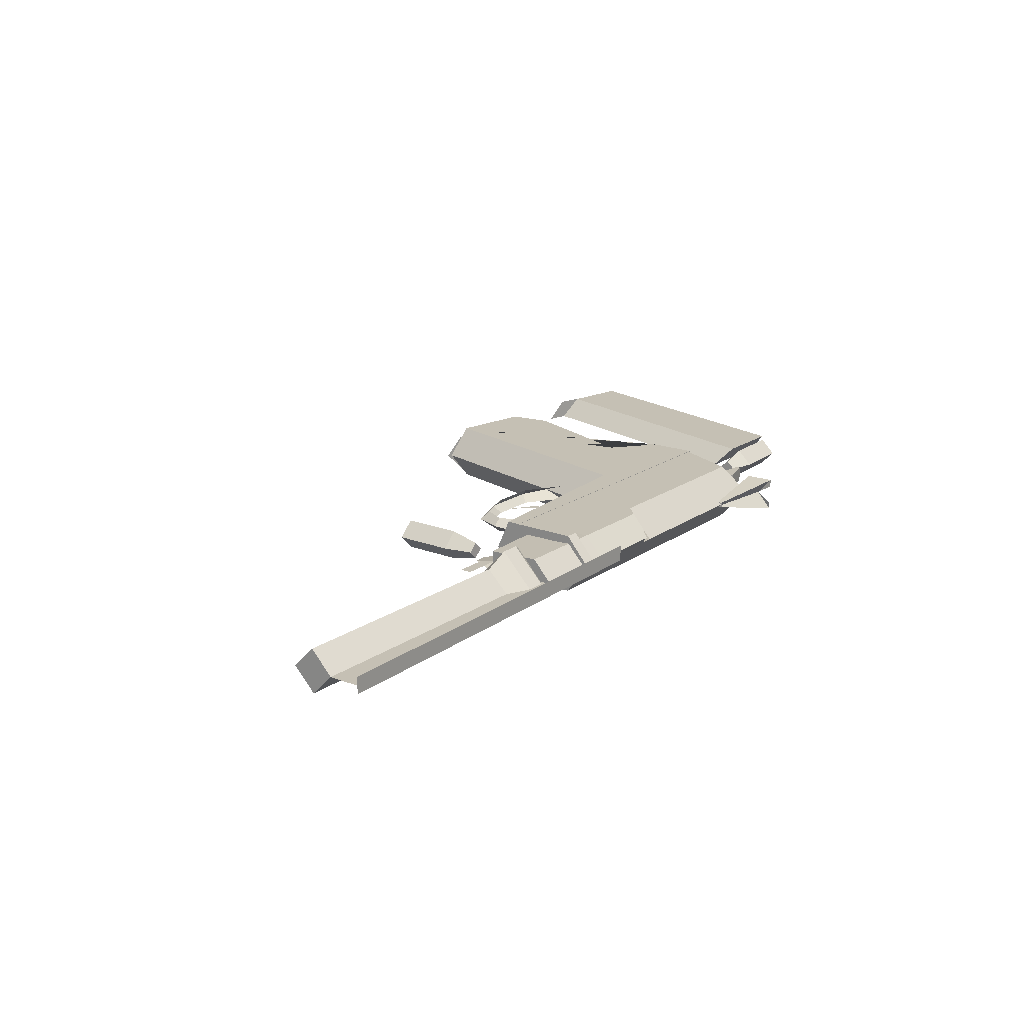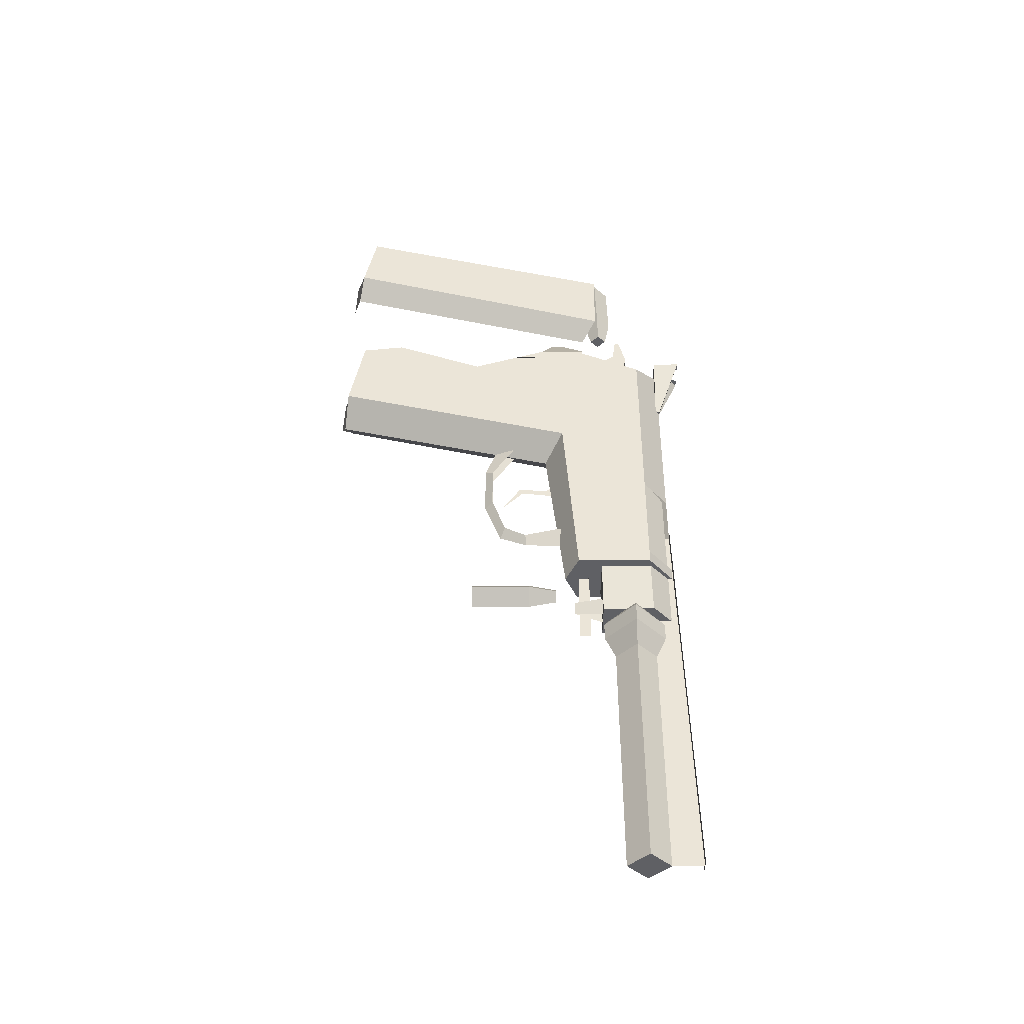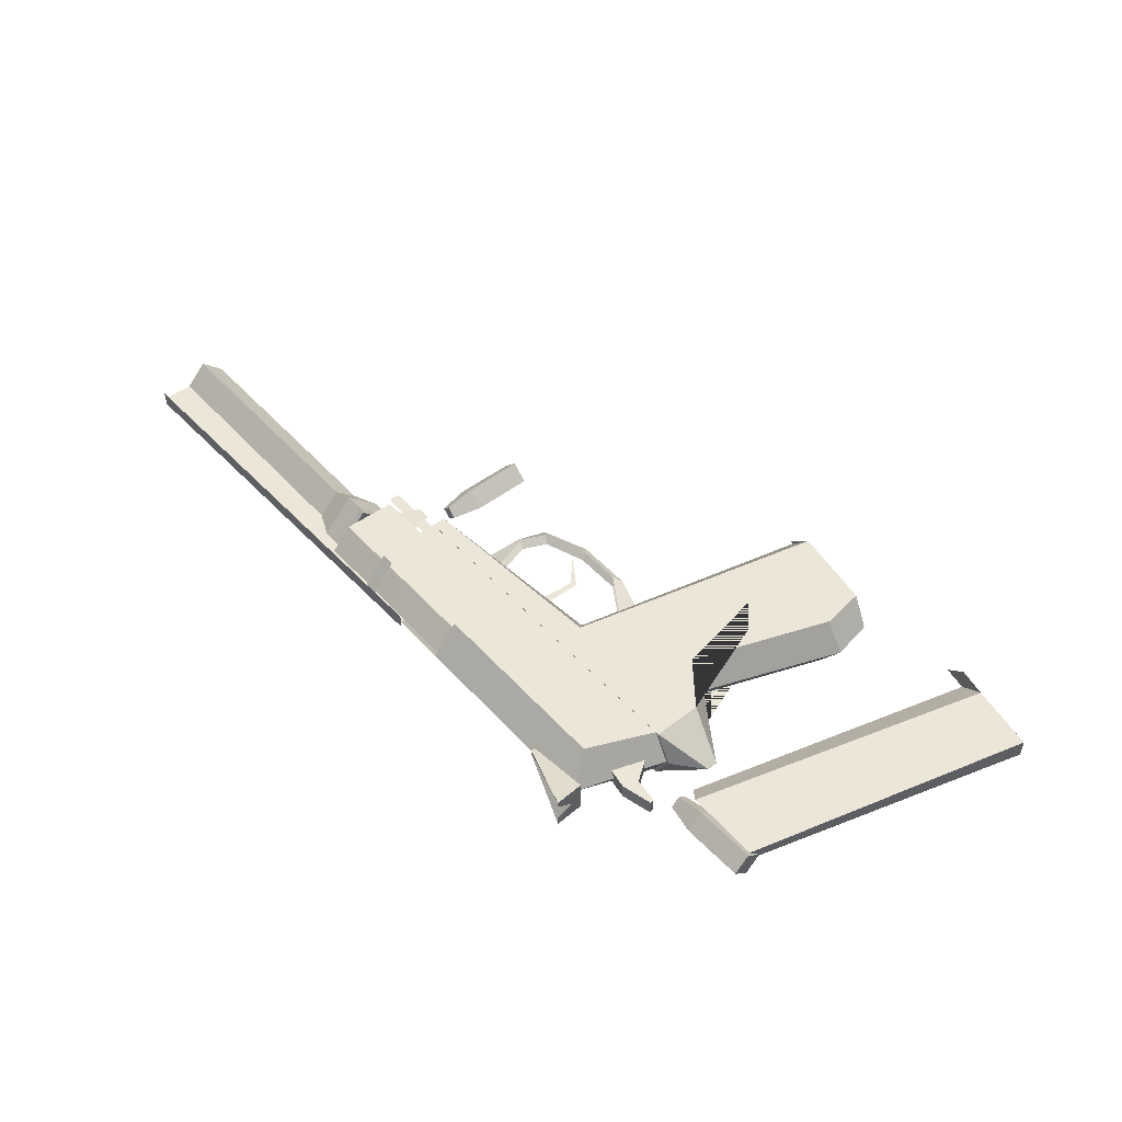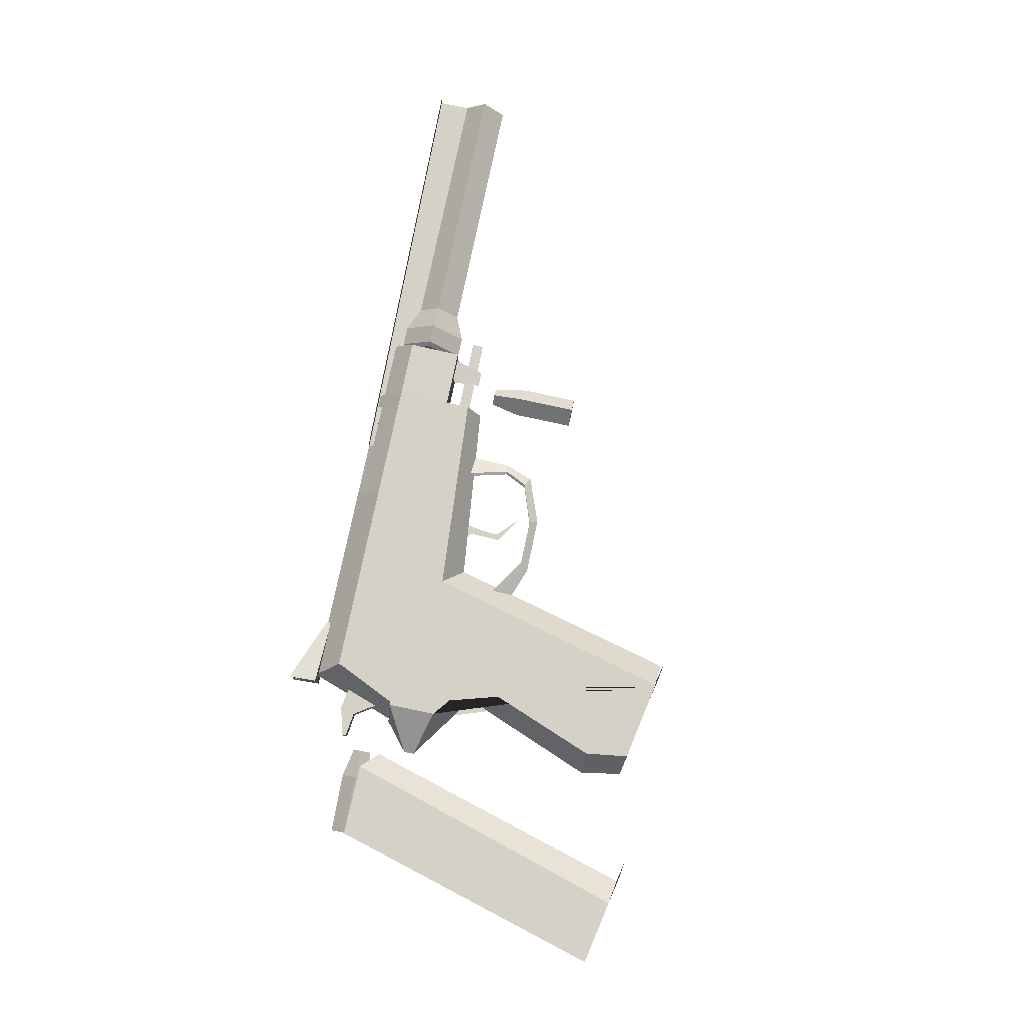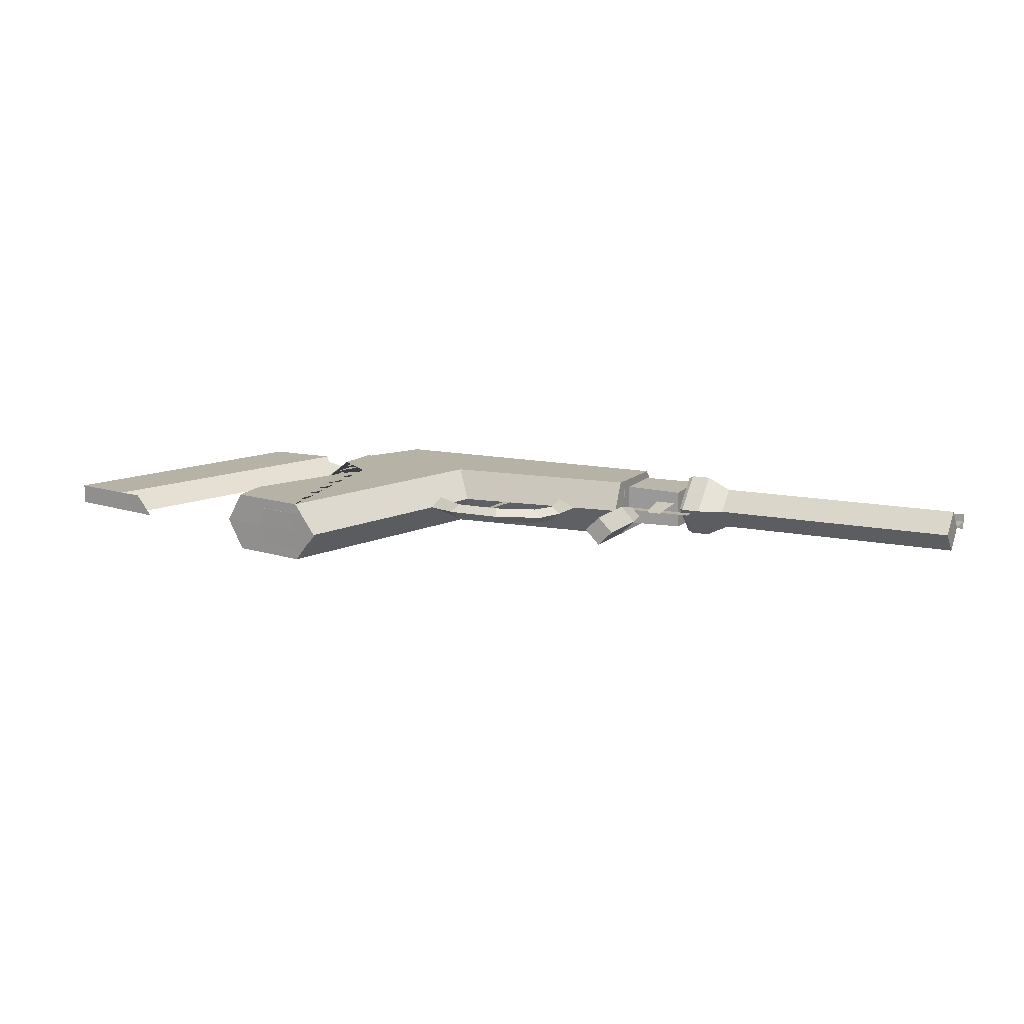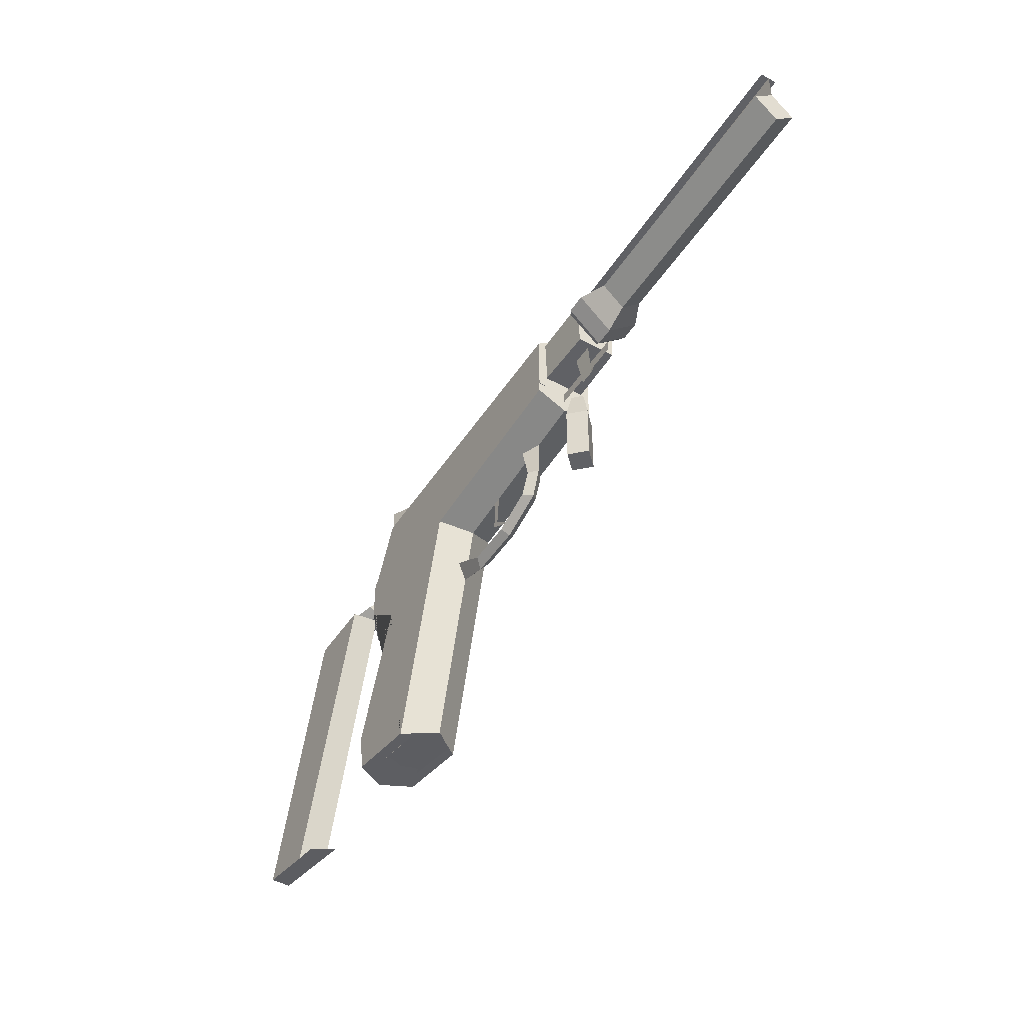
<metadata>
{"format":"obj","ext":"obj","renderer":"f3d","projection":"perspective","resolution":1024,"background":"white","views":[{"elev":18.2,"azim":127.0,"up":"+Z"},{"elev":45.8,"azim":90.1,"up":"+Z"},{"elev":49.3,"azim":-130.1,"up":"+Z"},{"elev":79.0,"azim":-78.1,"up":"+Z"},{"elev":12.5,"azim":27.1,"up":"+Z"},{"elev":-47.2,"azim":58.2,"up":"+Y"}]}
</metadata>
<code>
o HCBody
v -0.9959 0.31 0.1304
v -0.9901 1.444 0.1304
v -0.2835 1.246 0
v -0.2835 1.447 0
v 0.4923 1.39 0.1304
v 0.4923 1.447 0.1304
v -0.2835 1.447 0.1304
v -0.3674 1.328 0.1304
v -1.075 0.3202 0
v -1.184 1.34 0
v 0.4923 1.33 0
v 0.4923 1.447 0
v -0.5184 1.447 0
v -0.5184 1.447 0.1304
v -0.642 0.2458 0.1304
v -0.5338 0.228 0
v -1.184 1.295 0
v -0.9883 1.236 0.1304
v -0.7992 1.084 0.1304
v -0.8793 1.084 0
v -1.107 0.4987 0
v -1.022 0.4987 0.1304
v 0.9617 1.641 0.09229
v 2.058 1.641 0.09229
v 0.9617 1.549 0
v 0.9617 1.733 0
v 2.058 1.549 0
v 2.058 1.733 0
v 0.8562 1.641 0.1429
v 0.8562 1.502 0
v 0.8562 1.779 0
v 0.7727 1.641 0.1429
v 0.7727 1.502 0
v 0.7727 1.779 0
v 0.3523 1.497 0.09361
v 0.3522 1.723 0.09436
v 0.7522 1.497 0.0841
v 0.7522 1.726 0.09535
v 0.3523 1.497 0
v 0.3523 1.812 0
v 0.7522 1.497 0
v 0.7522 1.812 0
v 0.7532 1.641 0.1299
v 0.7532 1.521 0
v 0.7532 1.76 0
v -0.2608 1.444 0.09444
v -0.05643 1.724 0.09444
v 0.3521 1.444 0.09444
v -0.2608 1.444 0
v -0.01427 1.812 0
v 0.3521 1.444 0
v 0.3521 1.812 0
v 0.6407 1.498 0.03016
v 0.7332 1.498 0.03016
v 0.6407 1.371 0
v 0.7071 1.371 0
v -0.185 0.9833 0.03283
v 0.01635 0.9833 0.03283
v -0.2136 0.9482 0
v 0.03286 0.9482 0
v 0.1928 1.046 0.03283
v 0.2318 1.024 0
v 0.239 1.143 0.03283
v 0.2751 1.145 0
v 0.1956 1.314 0.03283
v 0.2814 1.313 0
v -0.3739 1.105 0.03283
v -0.3486 0.9967 0
v 0.2331 1.723 0
v 0.2331 1.831 0
v 2.058 1.867 0
v 0.2345 1.831 0.03513
v 2.058 1.867 0.03513
v 0.2345 1.831 -0.03513
v 2.058 1.867 -0.03513
v -1.059 1.445 0
v -0.9959 0.31 -0.1304
v -0.9901 1.444 -0.1304
v 0.4923 1.39 -0.1304
v 0.4923 1.447 -0.1304
v -0.2835 1.447 -0.1304
v -0.3674 1.328 -0.1304
v -0.5184 1.447 -0.1304
v -0.642 0.2458 -0.1304
v -0.9883 1.236 -0.1304
v -0.7992 1.084 -0.1304
v -1.022 0.4987 -0.1304
v 0.9617 1.641 -0.09229
v 2.058 1.641 -0.09229
v 0.8562 1.641 -0.1429
v 0.7727 1.641 -0.1429
v 0.3523 1.497 -0.09361
v 0.3522 1.723 -0.09436
v 0.7522 1.497 -0.0841
v 0.7522 1.726 -0.09535
v 0.7532 1.641 -0.1299
v -0.2608 1.444 -0.09444
v -0.05643 1.724 -0.09444
v 0.3521 1.444 -0.09444
v 0.6407 1.498 -0.03016
v 0.7332 1.498 -0.03016
v -0.185 0.9833 -0.03283
v 0.01635 0.9833 -0.03283
v 0.1928 1.046 -0.03283
v 0.239 1.143 -0.03283
v 0.1956 1.314 -0.03283
v -0.3739 1.105 -0.03283
v 0.2345 1.831 -0.03513
v 2.058 1.867 -0.03513
v 0.2345 1.831 0.03513
v 2.058 1.867 0.03513
f 9 16 15 1
f 4 13 14 7
f 11 12 6 5
f 15 14 2 18 19 22 1
f 3 11 5 8
f 13 76 2 14
f 16 3 8 15
f 5 6 7 8
f 12 4 7 6
f 1 22 21 9
f 8 7 14 15
f 17 18 2 10
f 20 19 18 17
f 21 22 19 20
f 27 28 24
f 25 27 24 23
f 28 26 23 24
f 26 25 30 31
f 23 26 31 29
f 25 23 29 30
f 31 30 33 34
f 34 33 44 45
f 29 31 34 32
f 30 29 32 33
f 41 42 38 37
f 37 38 36 35
f 39 41 37 35
f 42 40 36 38
f 35 36 40 39
f 43 45 44
f 32 34 45 43
f 33 32 43 44
f 51 52 36 48
f 48 36 47 46
f 49 51 48 46
f 52 50 47 36
f 53 54 56 55
f 57 58 60 59
f 60 58 61 62
f 62 61 63 64
f 64 63 65 66
f 57 59 68 67
f 69 28 71 70
f 72 73 75 74
f 2 76 10
f 9 77 84 16
f 4 81 83 13
f 11 79 80 12
f 84 77 87 86 85 78 83
f 3 82 79 11
f 13 83 78 76
f 16 84 82 3
f 79 82 81 80
f 12 80 81 4
f 77 9 21 87
f 82 84 83 81
f 17 10 78 85
f 20 17 85 86
f 21 20 86 87
f 27 89 28
f 25 88 89 27
f 28 89 88 26
f 88 90 31 26
f 25 30 90 88
f 90 91 34 31
f 30 33 91 90
f 41 94 95 42
f 94 92 93 95
f 39 92 94 41
f 42 95 93 40
f 92 39 40 93
f 96 44 45
f 91 96 45 34
f 33 44 96 91
f 51 99 93 52
f 99 97 98 93
f 49 97 99 51
f 52 93 98 50
f 100 55 56 101
f 102 59 60 103
f 60 62 104 103
f 62 64 105 104
f 64 66 106 105
f 102 107 68 59
f 108 110 111 109
f 78 10 76
f 97 49 46 47 50 98
o Plane
v 0.4858 1.391 0
v 0.8405 1.391 0
v 0.4858 1.441 0
v 0.8405 1.441 0
f 112 113 115 114
o HC_Trigger&Hammer
v -0.09159 1.25 0
v -0.06529 1.198 0
v -0.1597 1.337 0
v -0.03617 1.388 0
v -0.09581 1.116 0
v -0.07007 1.129 0
v 0.0251 1.037 0
v -1.061 1.611 0.03393
v -1.039 1.675 0.03393
v -1.061 1.611 -0.03393
v -1.039 1.675 -0.03393
v -0.922 1.401 0.03393
v -0.9138 1.654 0.03393
v -0.922 1.401 -0.03393
v -0.9138 1.654 -0.03393
v -1.167 1.625 0.03393
v -1.169 1.643 0.03393
v -1.167 1.625 -0.03393
v -1.169 1.643 -0.03393
f 116 117 119 118
f 117 116 120 121
f 121 120 122
f 123 124 132 131
f 125 126 130 129
f 129 130 128 127
f 127 128 124 123
f 125 129 127 123
f 130 126 124 128
f 131 132 134 133
f 124 126 134 132
f 125 123 131 133
f 126 125 133 134
o HCSlide
v -0.9478 1.82 0.07511
v -0.9532 1.943 0.07511
v -0.9532 1.874 0
v -0.6534 1.817 0.01115
v -0.657 1.836 0.01115
v -0.9496 1.942 0.04138
v -0.9496 1.942 0.04138
v -0.9478 1.82 0
v -0.9532 1.874 0
v -0.6534 1.817 0
v -0.657 1.836 0
v -0.9782 1.438 0.1293
v -0.8494 1.72 0.1293
v 0.4928 1.438 0.1293
v 0.4922 1.72 0.1293
v -1.048 1.438 0
v -0.913 1.832 0
v 0.4928 1.438 0
v 0.4922 1.832 0
v -0.9478 1.82 -0.07511
v -0.9532 1.943 -0.07511
v -0.6534 1.817 -0.01115
v -0.657 1.836 -0.01115
v -0.9496 1.942 -0.04138
v -0.9496 1.942 -0.04138
v -0.9782 1.438 -0.1293
v -0.8494 1.72 -0.1293
v 0.4928 1.438 -0.1293
v 0.4922 1.72 -0.1293
v 0.4344 1.72 0.1293
v -0.008395 1.72 0.1293
v -0.008395 1.832 0
v 0.4314 1.832 0
f 144 145 139 138
f 138 139 136 135
f 142 144 138 135
f 145 143 136 139
f 135 136 143 142
f 140 137 136
f 152 153 149 148
f 148 149 164 165 147 146
f 150 152 148 146
f 153 167 164 149
f 146 147 151 150
f 144 156 157 145
f 156 154 155 157
f 142 154 156 144
f 145 157 155 143
f 154 142 143 155
f 158 155 137
f 152 162 163 153
f 162 160 161 163
f 150 160 162 152
f 153 163 161 151 166 167
f 160 150 151 161
f 165 166 151 147
l 141 140
l 143 137
l 159 158
l 155 159
l 136 141
o HCMag
v -1.006 0.3125 0.08435
v -0.668 1.523 0.08435
v -0.7252 0.2571 0.08435
v -0.3521 1.518 0.08435
v -0.5205 0.2151 0
v -0.6075 0.2328 0.08759
v -1.006 0.3125 0
v -0.668 1.455 0
v -0.6207 0.2354 0
v -0.2746 1.451 0
v -1.006 0.3125 -0.08435
v -0.668 1.523 -0.08435
v -0.7252 0.2571 -0.08435
v -0.3521 1.518 -0.08435
v -0.6075 0.2328 -0.08759
f 176 177 171 170
f 170 171 169 168
f 174 176 170 168
f 177 175 169 171
f 176 170 173 172
f 168 169 175 174
f 176 180 181 177
f 180 178 179 181
f 174 178 180 176
f 177 181 179 175
f 176 172 182 180
f 178 174 175 179
o HCMagFull
v -1.609 1.529 0.06509
v -1.348 1.535 0.06509
v -1.611 1.594 1e-06
v -1.35 1.6 1e-06
v -1.608 1.464 1e-06
v -1.347 1.47 0
v -1.222 1.538 0.03612
v -1.223 1.576 1e-06
v -1.221 1.5 0
v -1.609 1.529 -0.06509
v -1.348 1.535 -0.06509
v -1.222 1.538 -0.03612
v -1.95 0.3159 0.08435
v -1.612 1.526 0.08435
v -1.669 0.2604 0.08435
v -1.296 1.522 0.08435
v -1.464 0.2185 0
v -1.551 0.2362 0.08759
v -1.95 0.3159 0
v -1.612 1.459 0
v -1.564 0.2387 0
v -1.218 1.454 0
f 187 188 184 183
f 183 185 192 187
f 183 184 186 185
f 184 188 191 189
f 186 184 189 190
f 187 192 193 188
f 192 185 186 193
f 193 194 191 188
f 186 190 194 193
f 190 189 191 194
f 203 204 198 197
f 197 198 196 195
f 201 203 197 195
f 204 202 196 198
f 203 197 200 199
f 195 196 202 201
l 186 188
o HighCaliberBullet
v 0.5988 0.8959 0.06509
v 0.5998 1.157 0.06509
v 0.5337 0.8961 0
v 0.5347 1.157 0
v 0.6639 0.8956 0
v 0.6649 1.157 0
v 0.6002 1.283 0.03612
v 0.5623 1.283 0
v 0.6382 1.283 0
v 0.5988 0.8959 -0.06509
v 0.5998 1.157 -0.06509
v 0.6002 1.283 -0.03612
f 209 210 206 205
f 205 207 214 209
f 205 206 208 207
f 206 210 213 211
f 208 206 211 212
f 209 214 215 210
f 214 207 208 215
f 215 216 213 210
f 208 212 216 215
f 212 211 213 216
l 208 210

</code>
